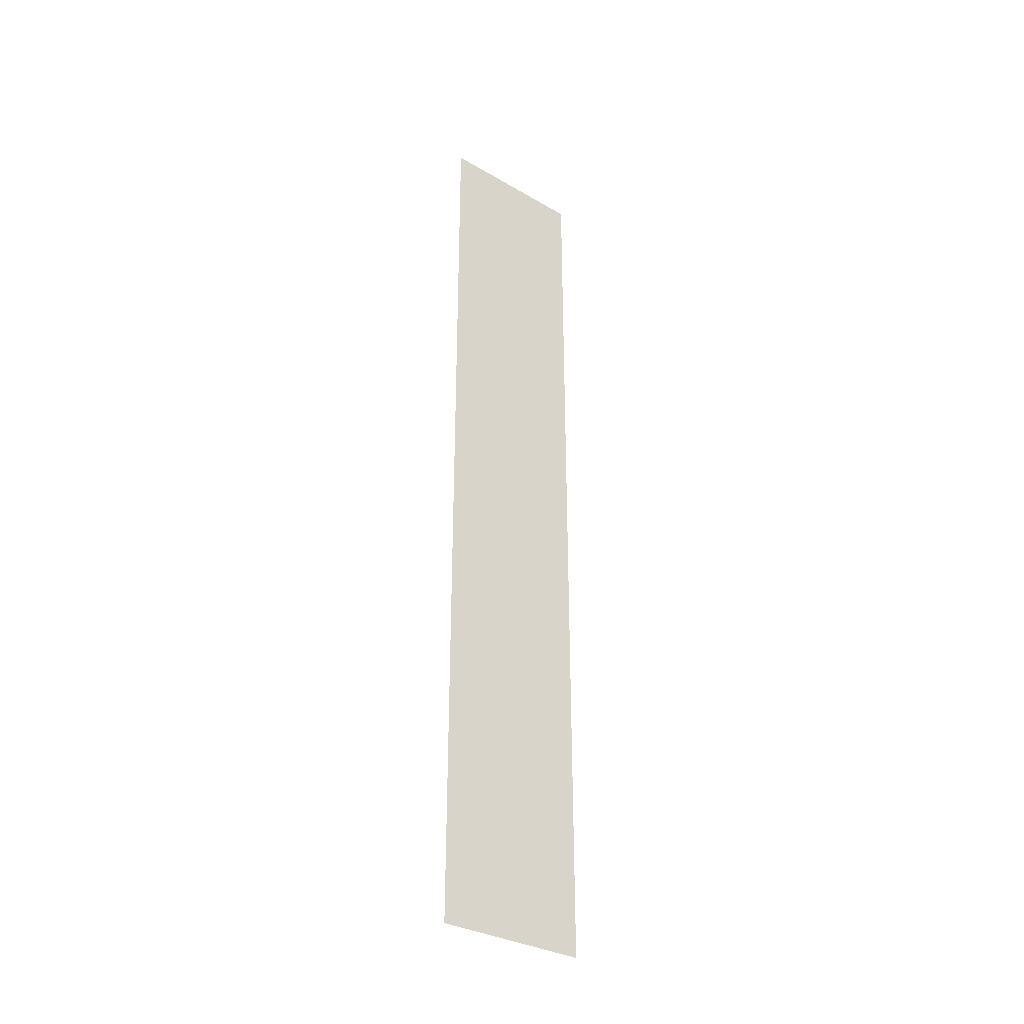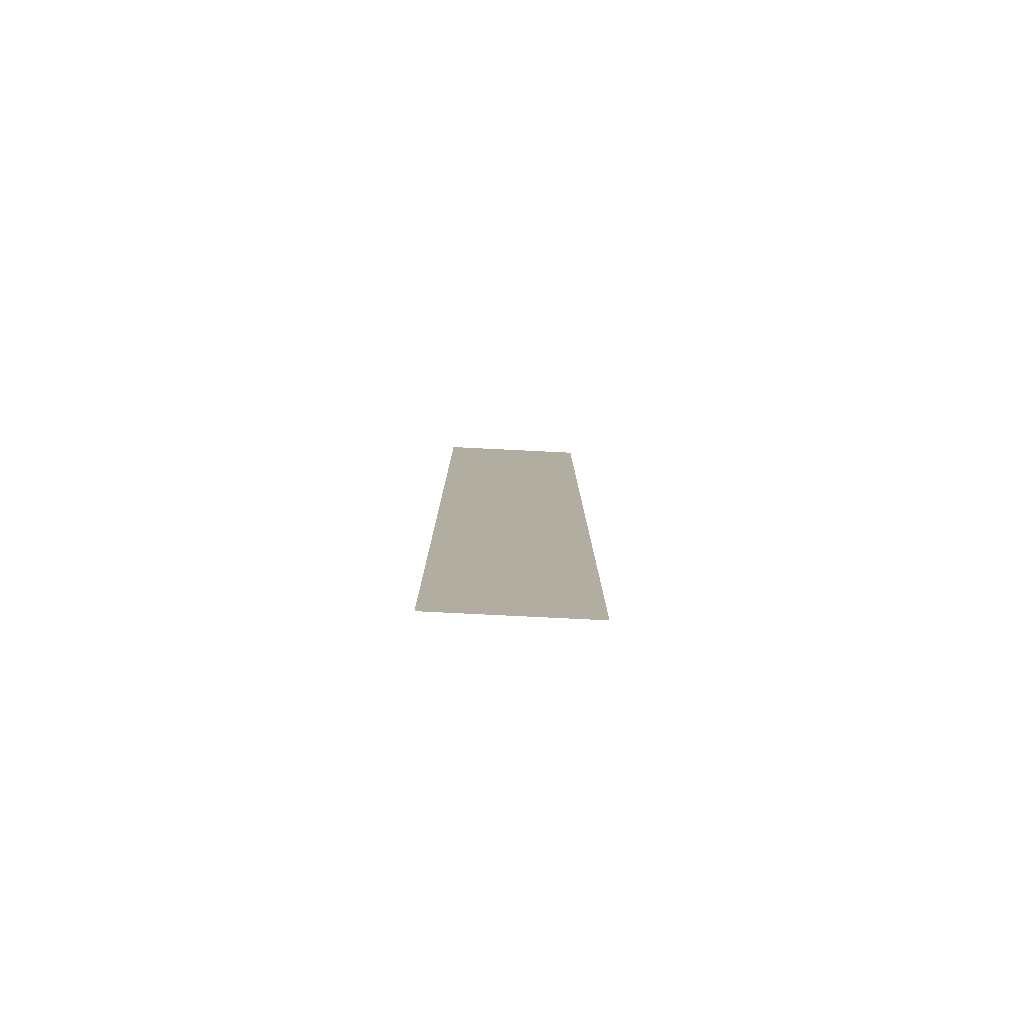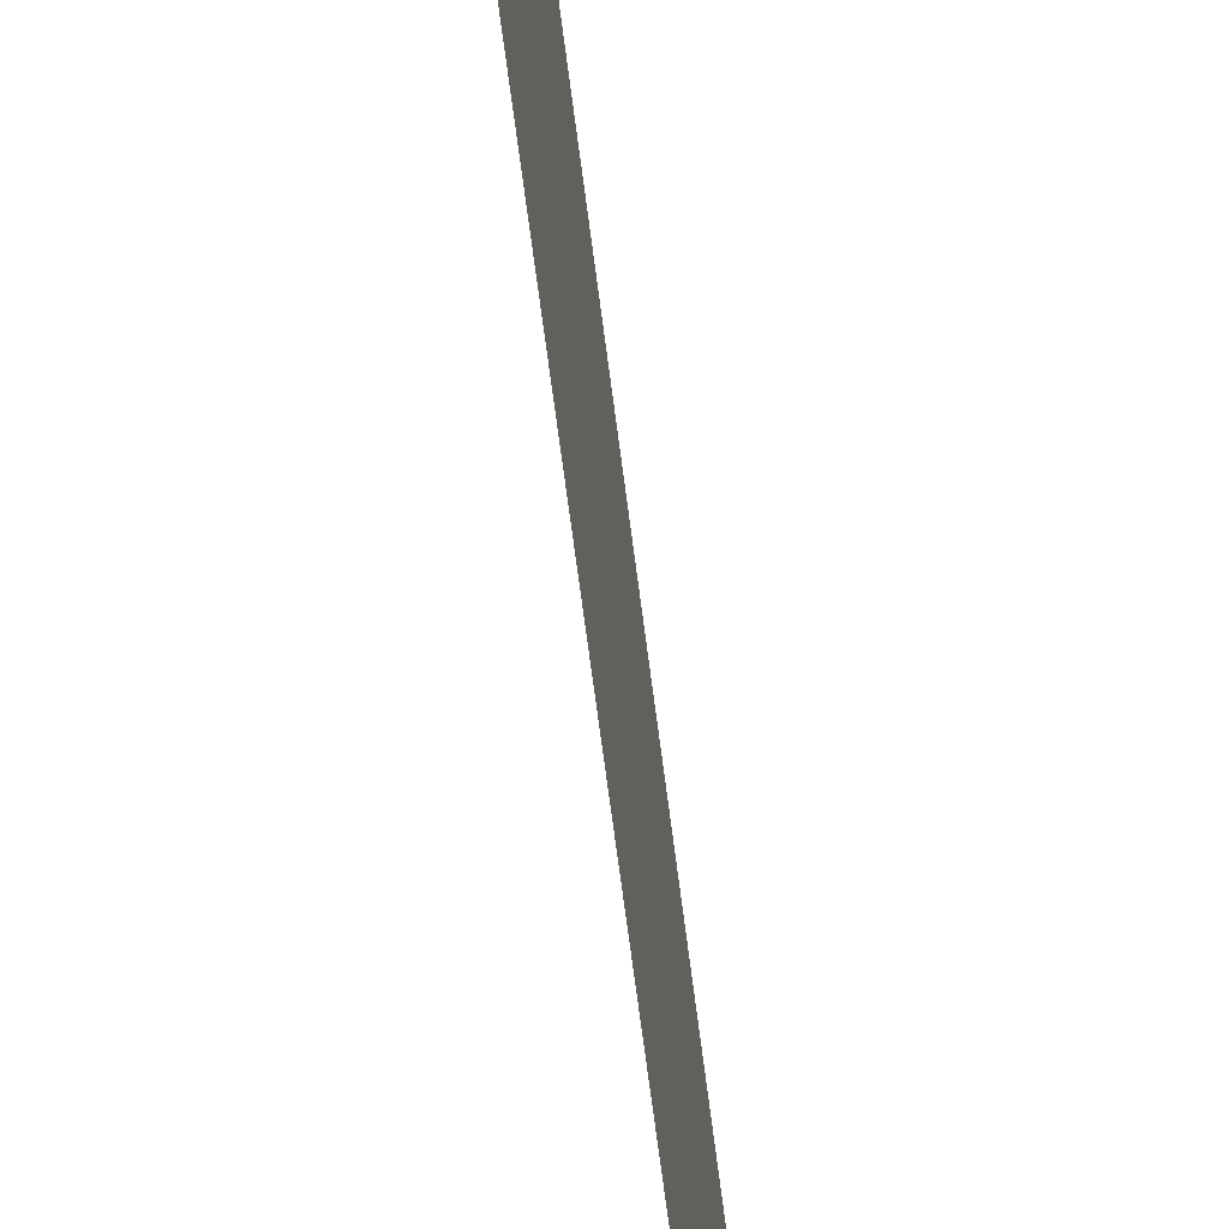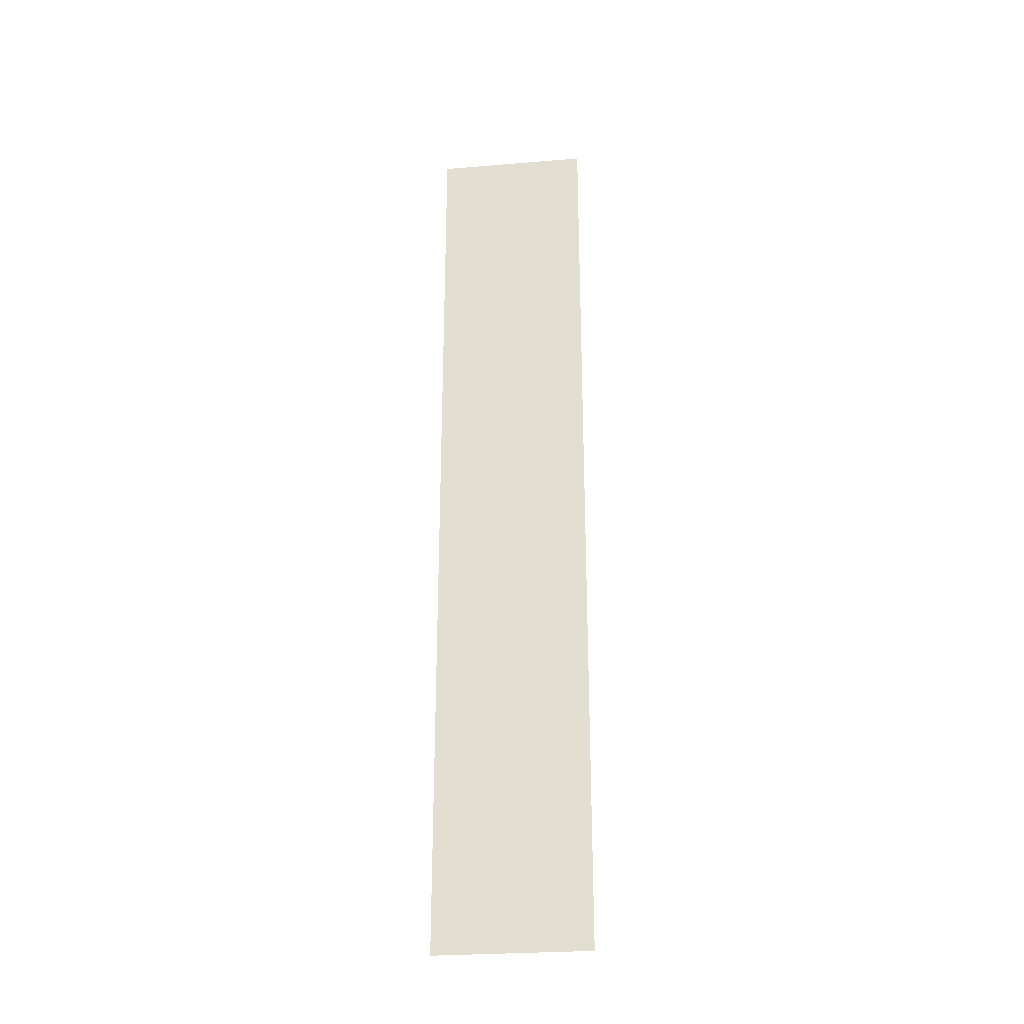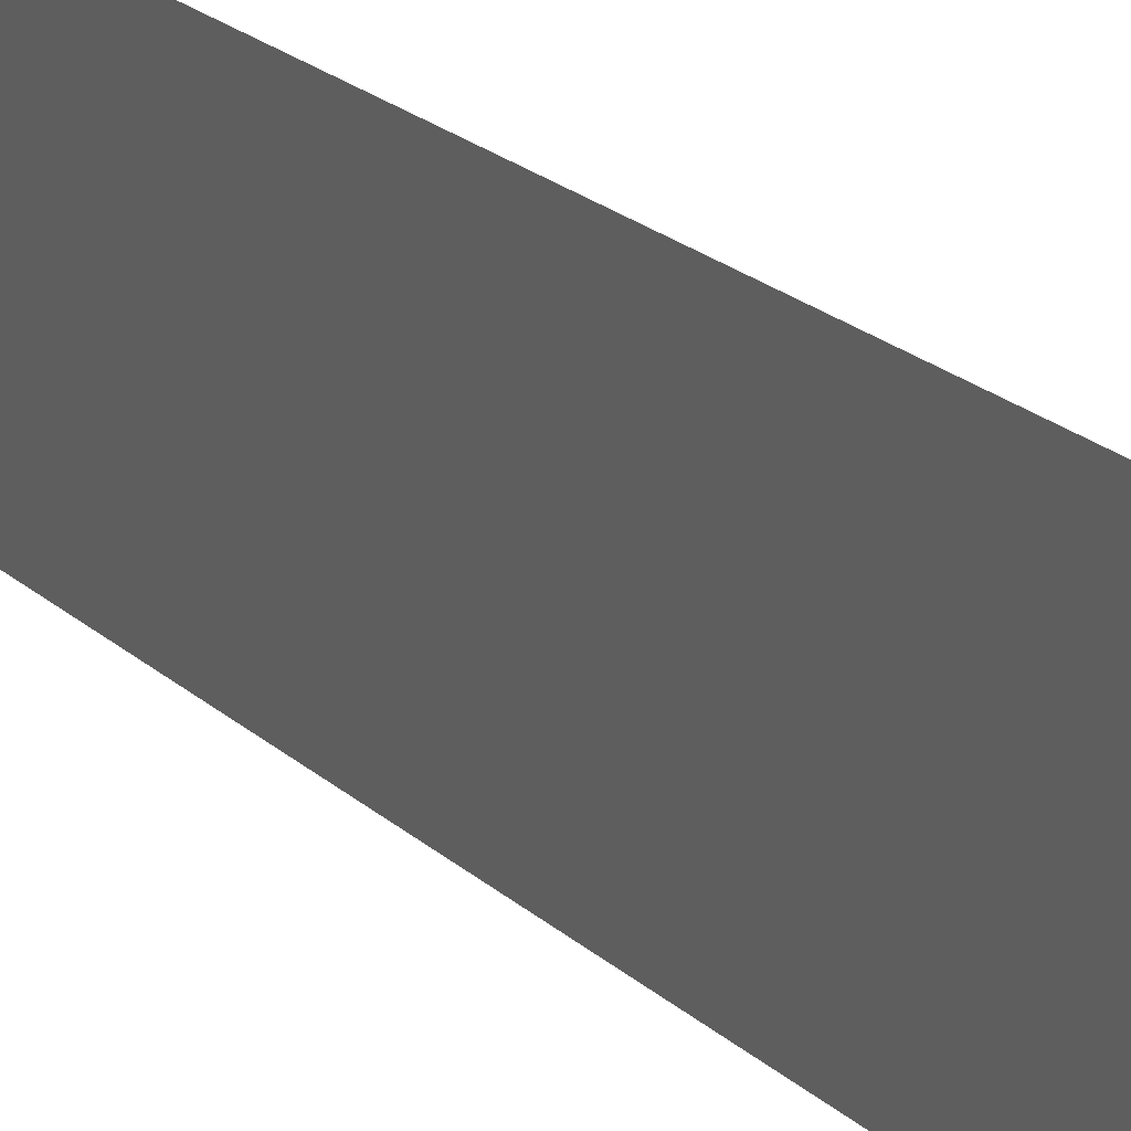
<metadata>
{"format":"obj","ext":"obj","renderer":"f3d","projection":"perspective","resolution":1024,"background":"white","views":[{"elev":-32.5,"azim":51.0,"up":"+Z"},{"elev":-79.8,"azim":87.2,"up":"+Z"},{"elev":-59.7,"azim":-173.2,"up":"+Y"},{"elev":-27.5,"azim":-82.8,"up":"+Z"},{"elev":15.7,"azim":-25.6,"up":"+Y"}]}
</metadata>
<code>
v -9.246e-07 -8.763e-09 -9.329e-06
v -9.246e-07 0.5 -9.351e-06
v -2.663e-07 0.5 3
v -2.663e-07 1.106e-07 3
g foundation_3m_8_19289_337
f 1 3 2
f 1 4 3

</code>
